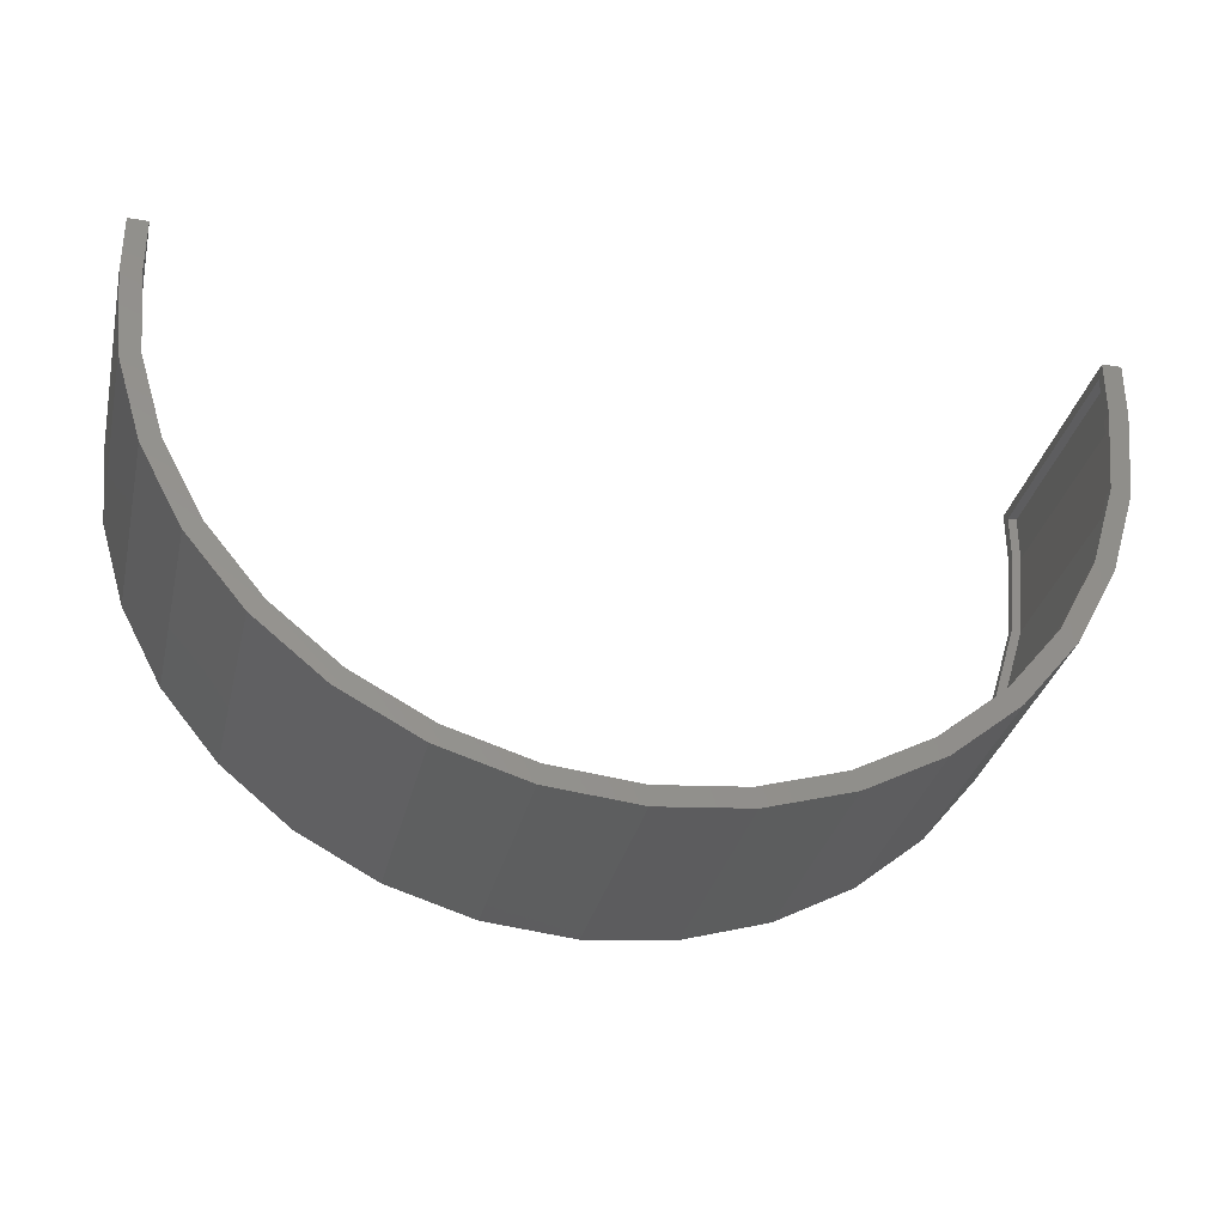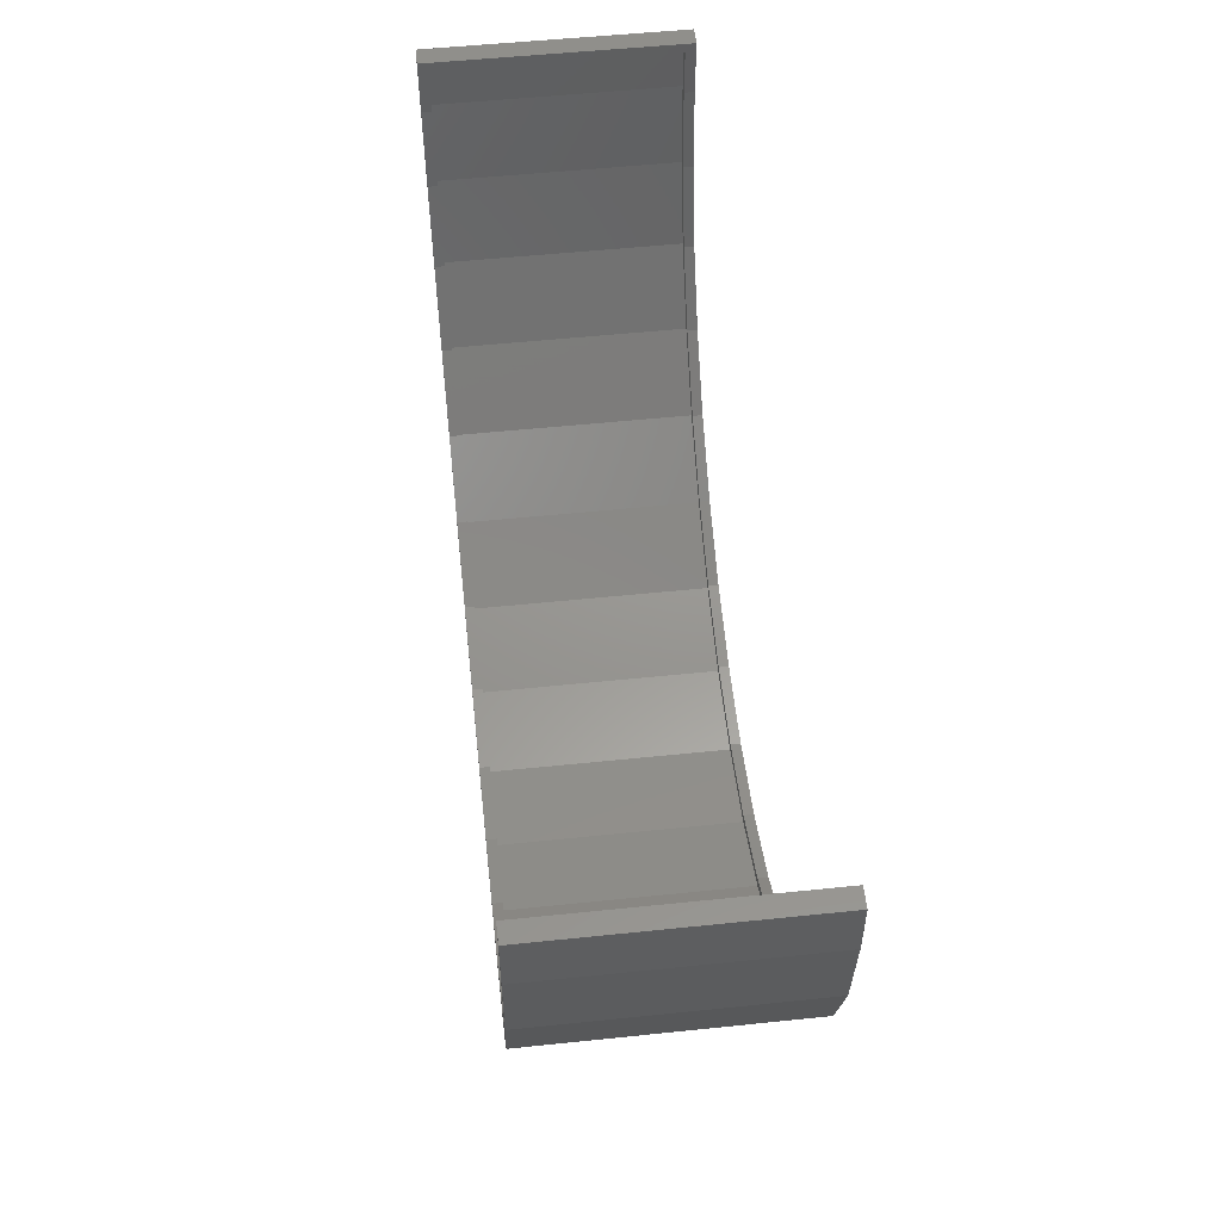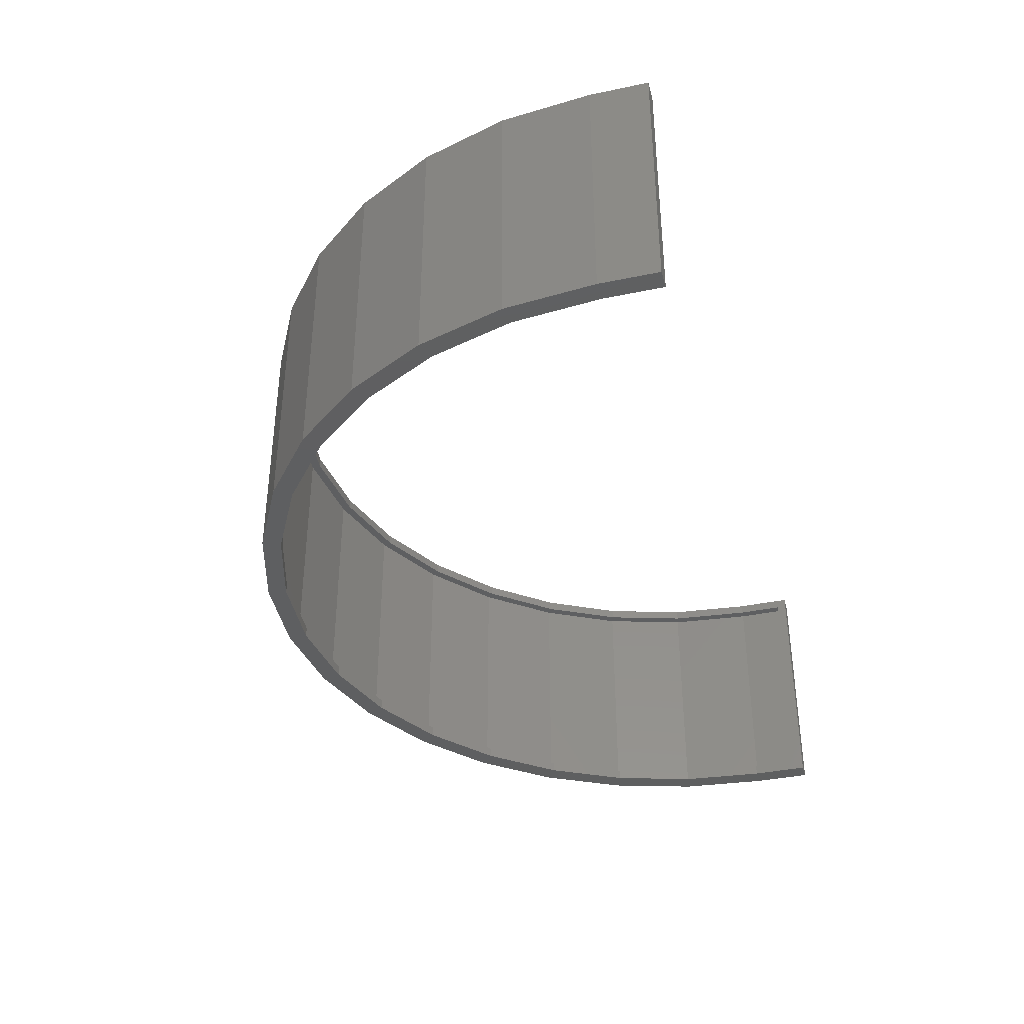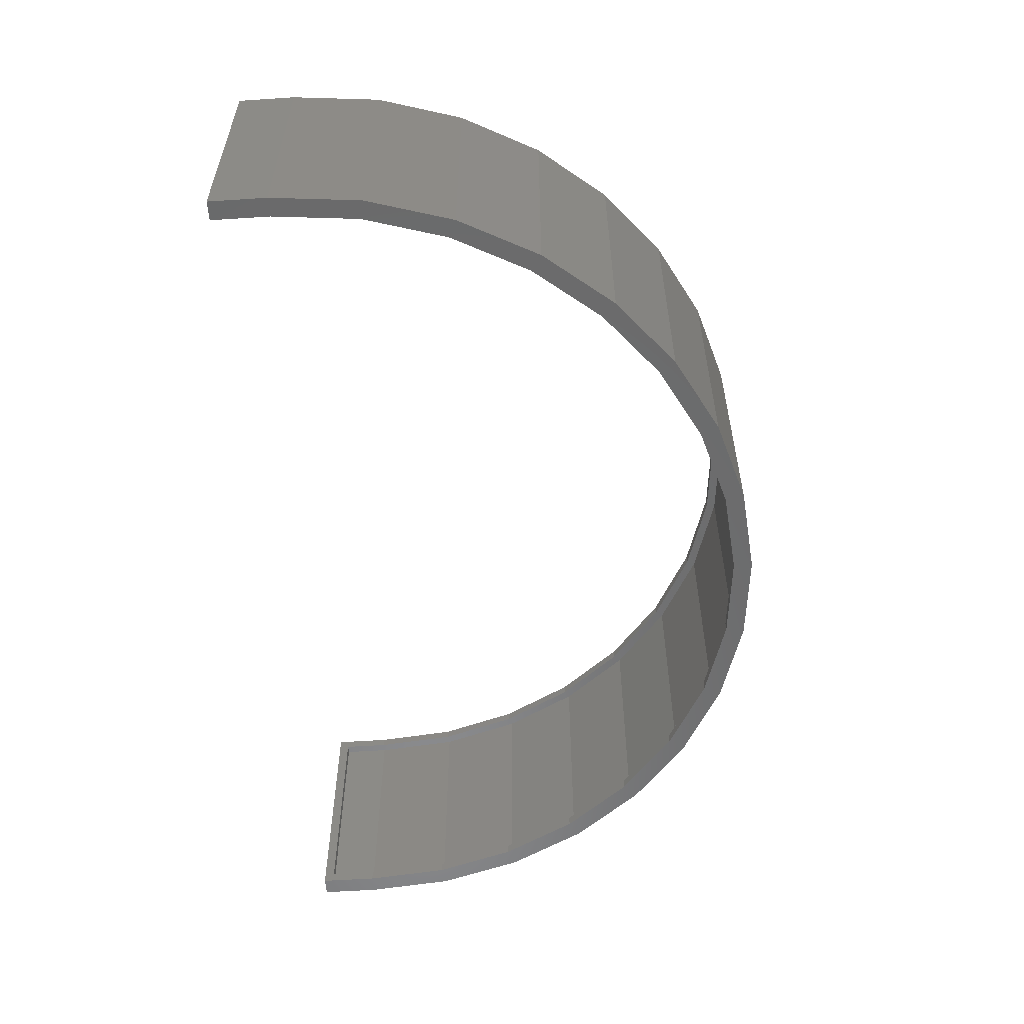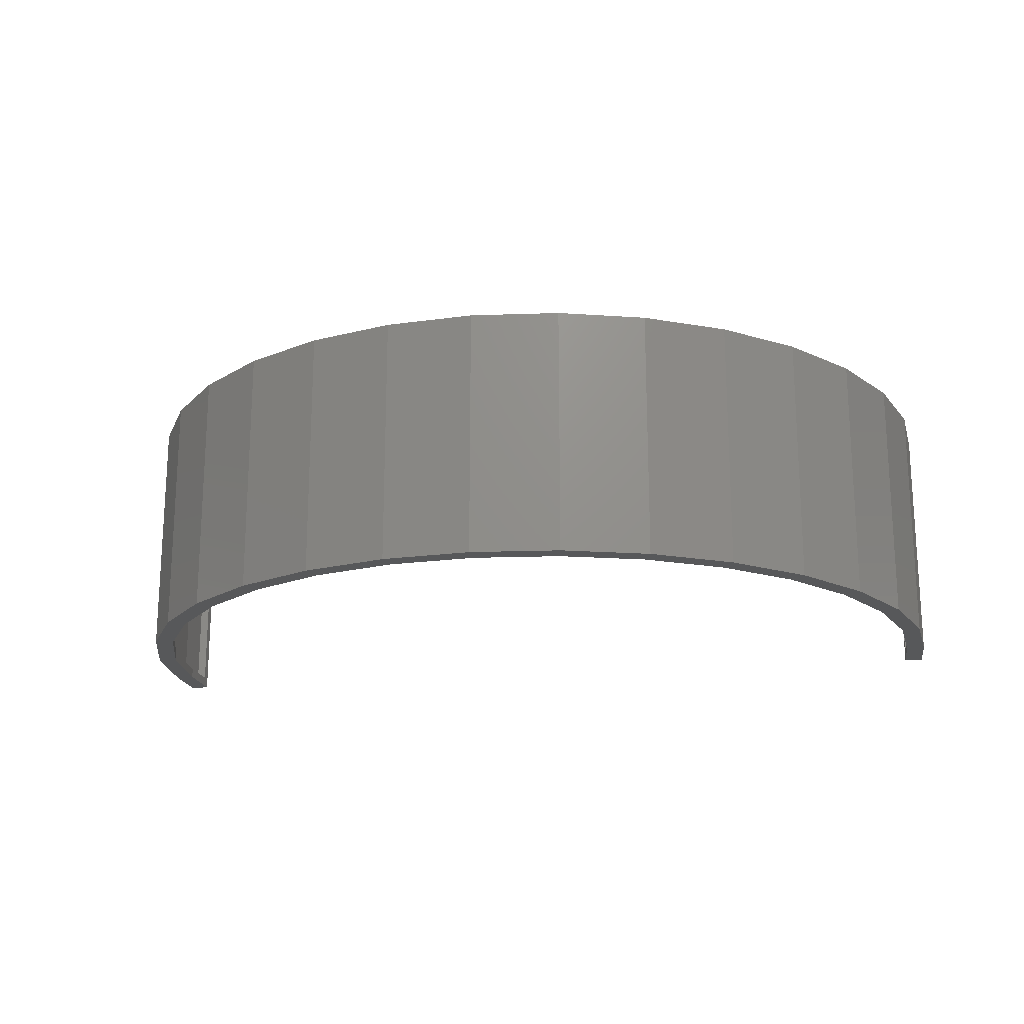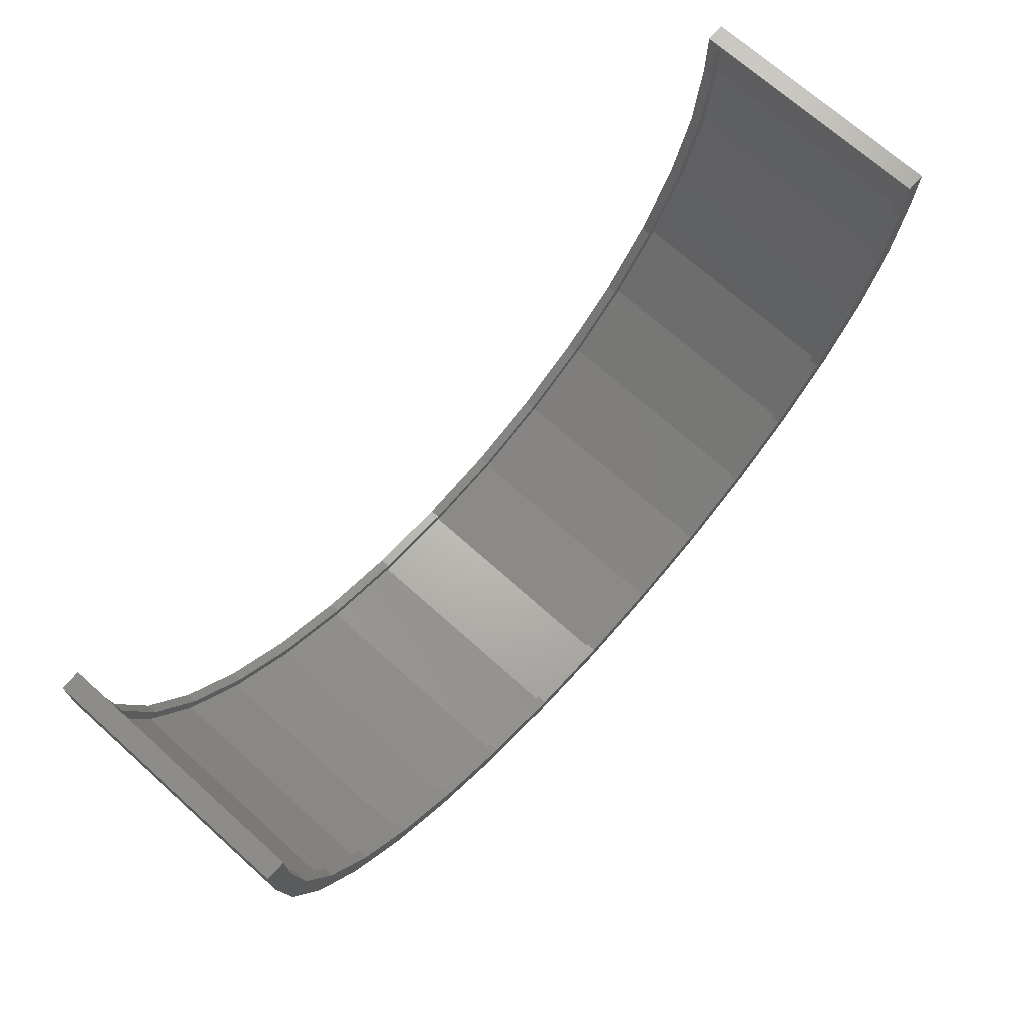
<metadata>
{"format":"stl","ext":"stl","renderer":"f3d","projection":"perspective","resolution":1024,"background":"white","views":[{"elev":-32.4,"azim":-13.0,"up":"+Y"},{"elev":54.0,"azim":83.7,"up":"+Y"},{"elev":-37.6,"azim":105.0,"up":"+Z"},{"elev":-56.0,"azim":-86.1,"up":"+Z"},{"elev":-18.6,"azim":9.4,"up":"+Z"},{"elev":70.6,"azim":-48.2,"up":"+Y"}]}
</metadata>
<code>
# stl→obj: 152 verts, 300 faces
v 0.7352 0.4219 0.1953
v 0.7352 0.4585 0.1875
v 0.7352 0.4219 0.1875
v 0.7352 0.4663 0.1953
v 0.7352 0.4585 0.007812
v 0.7352 0.4663 0
v 0.7352 0.4219 0.007812
v 0.7352 0.4219 0
v 0.3984 0.08512 0.1875
v 0.4641 0.09159 0.1953
v 0.4641 0.09159 0.1875
v 0.5273 0.1107 0.1953
v 0.5273 0.1107 0.1875
v 0.5855 0.1419 0.1953
v 0.5855 0.1419 0.1875
v 0.6366 0.1837 0.1953
v 0.6366 0.1837 0.1875
v 0.6784 0.2348 0.1953
v 0.6784 0.2348 0.1875
v 0.7096 0.293 0.1953
v 0.7096 0.293 0.1875
v 0.7287 0.3562 0.1953
v 0.7287 0.3562 0.1875
v 0.3984 0.08512 0.1953
v 0.3327 0.09159 0.1875
v 0.3327 0.09159 0.1953
v 0.2696 0.1107 0.1875
v 0.2696 0.1107 0.1953
v 0.2113 0.1419 0.1875
v 0.2113 0.1419 0.1953
v 0.1603 0.1837 0.1875
v 0.1603 0.1837 0.1953
v 0.1184 0.2348 0.1875
v 0.1184 0.2348 0.1953
v 0.08731 0.293 0.1875
v 0.08731 0.293 0.1953
v 0.06815 0.3562 0.1875
v 0.06815 0.3562 0.1953
v 0.06168 0.4219 0.1875
v 0.06168 0.4219 0.1953
v 0.3984 0.08512 0
v 0.4641 0.09159 0.007812
v 0.4641 0.09159 0
v 0.5273 0.1107 0.007812
v 0.5273 0.1107 0
v 0.5855 0.1419 0.007812
v 0.5855 0.1419 0
v 0.6366 0.1837 0.007812
v 0.6366 0.1837 0
v 0.6784 0.2348 0.007812
v 0.6784 0.2348 0
v 0.7096 0.293 0.007812
v 0.7096 0.293 0
v 0.7287 0.3562 0.007812
v 0.7287 0.3562 0
v 0.3984 0.08512 0.007812
v 0.3327 0.09159 0
v 0.3327 0.09159 0.007812
v 0.2696 0.1107 0
v 0.2696 0.1107 0.007812
v 0.2113 0.1419 0
v 0.2113 0.1419 0.007812
v 0.1603 0.1837 0
v 0.1603 0.1837 0.007812
v 0.1184 0.2348 0
v 0.1184 0.2348 0.007812
v 0.08731 0.293 0
v 0.08731 0.293 0.007812
v 0.06815 0.3562 0
v 0.06815 0.3562 0.007812
v 0.06168 0.4219 0
v 0.06168 0.4219 0.007812
v 0.06168 0.4585 0.007812
v 0.06168 0.4663 0
v 0.06168 0.4663 0.1953
v 0.06168 0.4585 0.1875
v 0.05469 0.4585 0.1875
v 0.05469 0.4585 0.007812
v 0.7422 0.4585 0.1875
v 0.7422 0.4585 0.007812
v 0.7356 0.3548 0.007812
v 0.716 0.2903 0.007812
v 0.6843 0.2309 0.007812
v 0.6415 0.1788 0.007812
v 0.5894 0.1361 0.007812
v 0.53 0.1043 0.007812
v 0.4655 0.08473 0.007812
v 0.3984 0.07812 0.007812
v 0.3314 0.08473 0.007812
v 0.2669 0.1043 0.007812
v 0.2075 0.1361 0.007812
v 0.1554 0.1788 0.007812
v 0.1126 0.2309 0.007812
v 0.08085 0.2903 0.007812
v 0.06129 0.3548 0.007812
v 0.7422 0.4219 0.007812
v 0.05469 0.4219 0.007812
v 0.7356 0.3548 0.1875
v 0.716 0.2903 0.1875
v 0.6843 0.2309 0.1875
v 0.6415 0.1788 0.1875
v 0.5894 0.1361 0.1875
v 0.53 0.1043 0.1875
v 0.4655 0.08473 0.1875
v 0.3984 0.07812 0.1875
v 0.3314 0.08473 0.1875
v 0.2669 0.1043 0.1875
v 0.2075 0.1361 0.1875
v 0.1554 0.1788 0.1875
v 0.1126 0.2309 0.1875
v 0.08085 0.2903 0.1875
v 0.06129 0.3548 0.1875
v 0.7422 0.4219 0.1875
v 0.05469 0.4219 0.1875
v 0.467 0.07707 0.1953
v 0.533 0.09707 0.1953
v 0.3299 0.07707 0.1953
v 0.3984 0.07031 0.1953
v 0.75 0.4663 0.1953
v 0.75 0.4219 0.1953
v 0.7432 0.3533 0.1953
v 0.7232 0.2873 0.1953
v 0.6908 0.2266 0.1953
v 0.647 0.1733 0.1953
v 0.5938 0.1296 0.1953
v 0.04688 0.4663 0.1953
v 0.04688 0.4219 0.1953
v 0.05363 0.3533 0.1953
v 0.07364 0.2873 0.1953
v 0.1061 0.2266 0.1953
v 0.1498 0.1733 0.1953
v 0.2031 0.1296 0.1953
v 0.2639 0.09707 0.1953
v 0.533 0.09707 0
v 0.467 0.07707 0
v 0.3299 0.07707 0
v 0.3984 0.07031 0
v 0.5938 0.1296 0
v 0.647 0.1733 0
v 0.6908 0.2266 0
v 0.7232 0.2873 0
v 0.7432 0.3533 0
v 0.75 0.4219 0
v 0.75 0.4663 0
v 0.2639 0.09707 0
v 0.2031 0.1296 0
v 0.1498 0.1733 0
v 0.1061 0.2266 0
v 0.07364 0.2873 0
v 0.05363 0.3533 0
v 0.04688 0.4219 0
v 0.04688 0.4663 0
f 1 2 3
f 1 4 2
f 4 5 2
f 4 6 5
f 6 7 5
f 6 8 7
f 9 10 11
f 11 10 12
f 11 12 13
f 13 12 14
f 13 14 15
f 15 14 16
f 15 16 17
f 17 16 18
f 17 18 19
f 19 18 20
f 19 20 21
f 21 20 22
f 21 22 23
f 23 22 1
f 23 1 3
f 10 9 24
f 24 9 25
f 24 25 26
f 26 25 27
f 26 27 28
f 28 27 29
f 28 29 30
f 30 29 31
f 30 31 32
f 32 31 33
f 32 33 34
f 34 33 35
f 34 35 36
f 36 35 37
f 36 37 38
f 38 37 39
f 38 39 40
f 41 42 43
f 43 42 44
f 43 44 45
f 45 44 46
f 45 46 47
f 47 46 48
f 47 48 49
f 49 48 50
f 49 50 51
f 51 50 52
f 51 52 53
f 53 52 54
f 53 54 55
f 55 54 7
f 55 7 8
f 42 41 56
f 56 41 57
f 56 57 58
f 58 57 59
f 58 59 60
f 60 59 61
f 60 61 62
f 62 61 63
f 62 63 64
f 64 63 65
f 64 65 66
f 66 65 67
f 66 67 68
f 68 67 69
f 68 69 70
f 70 69 71
f 70 71 72
f 71 73 72
f 71 74 73
f 75 40 39
f 75 39 76
f 75 76 73
f 75 73 74
f 76 77 73
f 73 77 78
f 79 2 80
f 80 2 5
f 7 54 81
f 81 54 82
f 54 52 82
f 83 82 52
f 52 50 83
f 84 83 50
f 50 48 84
f 85 84 48
f 48 46 85
f 86 85 46
f 46 44 86
f 87 86 44
f 44 42 87
f 87 42 56
f 87 56 88
f 88 56 58
f 88 58 89
f 89 58 60
f 89 60 90
f 90 60 62
f 90 62 91
f 91 62 64
f 91 64 92
f 92 64 66
f 92 66 93
f 93 66 68
f 93 68 94
f 94 68 70
f 94 70 95
f 72 95 70
f 96 80 5
f 96 5 7
f 96 7 81
f 78 97 95
f 78 95 72
f 78 72 73
f 98 23 3
f 99 23 98
f 99 21 23
f 21 99 100
f 100 19 21
f 19 100 101
f 101 17 19
f 17 101 102
f 102 15 17
f 15 102 103
f 103 13 15
f 13 103 104
f 104 11 13
f 9 11 104
f 105 9 104
f 25 9 105
f 106 25 105
f 27 25 106
f 107 27 106
f 29 27 107
f 108 29 107
f 31 29 108
f 109 31 108
f 33 31 109
f 110 33 109
f 35 33 110
f 111 35 110
f 37 35 111
f 112 37 111
f 37 112 39
f 113 98 3
f 113 3 2
f 113 2 79
f 77 76 39
f 77 39 112
f 77 112 114
f 88 104 87
f 87 104 103
f 87 103 86
f 86 103 102
f 86 102 85
f 85 102 101
f 85 101 84
f 84 101 100
f 84 100 83
f 83 100 99
f 83 99 82
f 82 99 98
f 82 98 81
f 81 98 113
f 81 113 96
f 104 88 105
f 105 88 89
f 105 89 106
f 106 89 90
f 106 90 107
f 107 90 91
f 107 91 108
f 108 91 92
f 108 92 109
f 109 92 93
f 109 93 110
f 110 93 94
f 110 94 111
f 111 94 95
f 111 95 112
f 112 95 97
f 112 97 114
f 96 113 80
f 80 113 79
f 78 77 97
f 97 77 114
f 115 116 10
f 115 10 24
f 115 24 117
f 115 117 118
f 119 4 120
f 120 4 1
f 120 1 121
f 121 1 22
f 121 22 122
f 122 22 20
f 122 20 123
f 123 20 18
f 123 18 124
f 124 18 16
f 124 16 125
f 125 16 14
f 125 14 116
f 116 14 12
f 116 12 10
f 75 126 40
f 40 126 127
f 40 127 38
f 38 127 128
f 38 128 36
f 36 128 129
f 36 129 34
f 34 129 130
f 34 130 32
f 32 130 131
f 32 131 30
f 30 131 132
f 30 132 28
f 28 132 133
f 28 133 26
f 26 133 117
f 26 117 24
f 43 134 135
f 41 43 135
f 136 41 135
f 137 136 135
f 43 45 134
f 134 45 47
f 134 47 138
f 138 47 49
f 138 49 139
f 139 49 51
f 139 51 140
f 140 51 53
f 140 53 141
f 141 53 55
f 141 55 142
f 142 55 8
f 142 8 143
f 143 8 6
f 143 6 144
f 41 136 57
f 57 136 145
f 57 145 59
f 59 145 146
f 59 146 61
f 61 146 147
f 61 147 63
f 63 147 148
f 63 148 65
f 65 148 149
f 65 149 67
f 67 149 150
f 67 150 69
f 69 150 151
f 69 151 71
f 71 151 152
f 71 152 74
f 152 151 126
f 126 151 127
f 75 74 126
f 126 74 152
f 119 144 4
f 4 144 6
f 143 144 120
f 120 144 119
f 143 120 142
f 142 120 121
f 142 121 141
f 141 121 122
f 141 122 140
f 140 122 123
f 140 123 139
f 139 123 124
f 139 124 138
f 138 124 125
f 138 125 134
f 134 125 116
f 134 116 135
f 135 116 115
f 135 115 137
f 137 115 118
f 137 118 136
f 136 118 117
f 136 117 145
f 145 117 133
f 145 133 146
f 146 133 132
f 146 132 147
f 147 132 131
f 147 131 148
f 148 131 130
f 148 130 149
f 149 130 129
f 149 129 150
f 150 129 128
f 150 128 151
f 151 128 127

</code>
